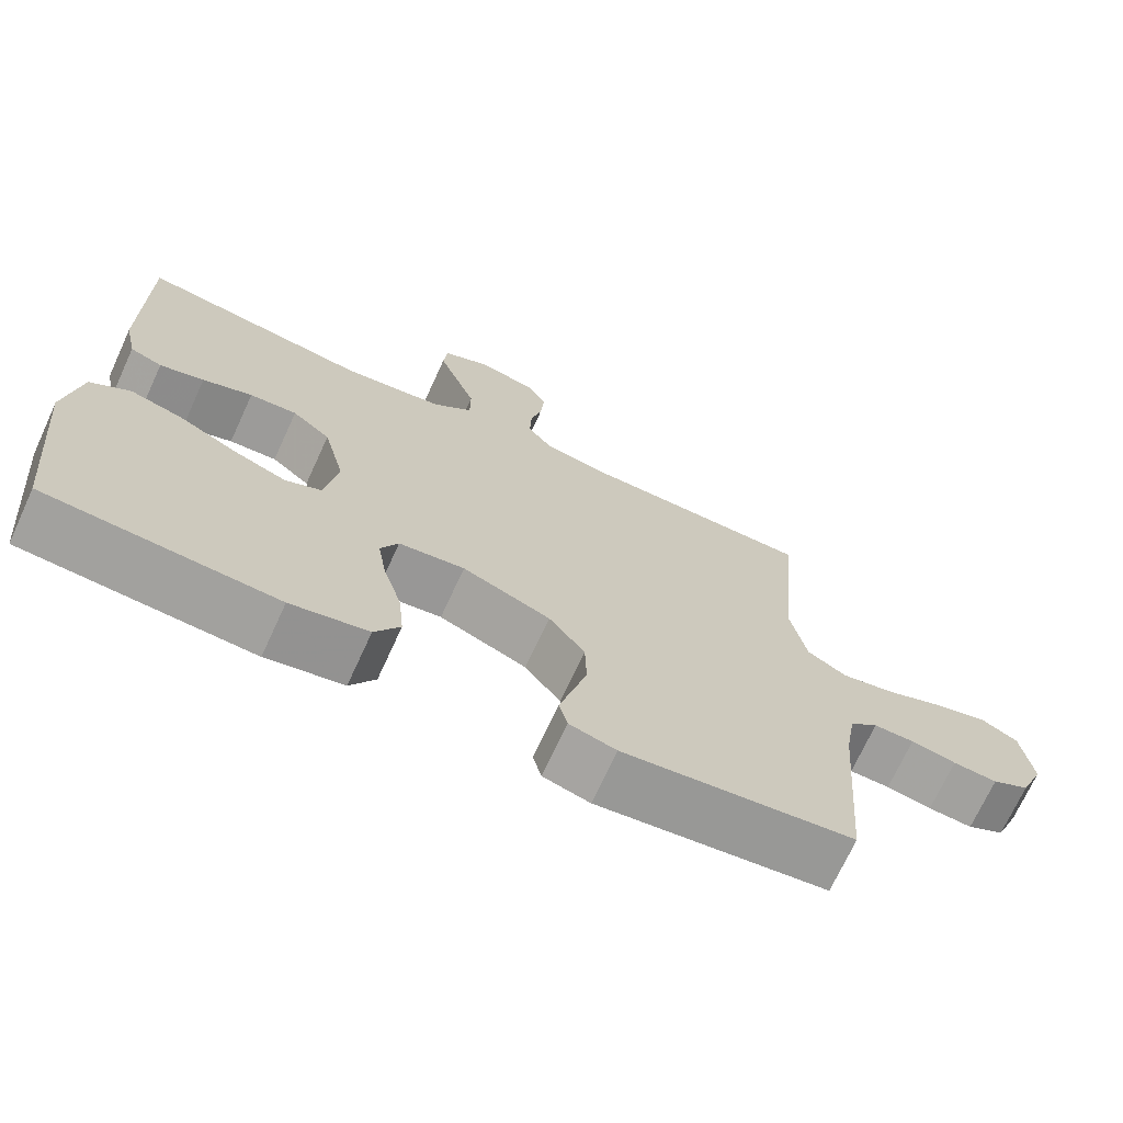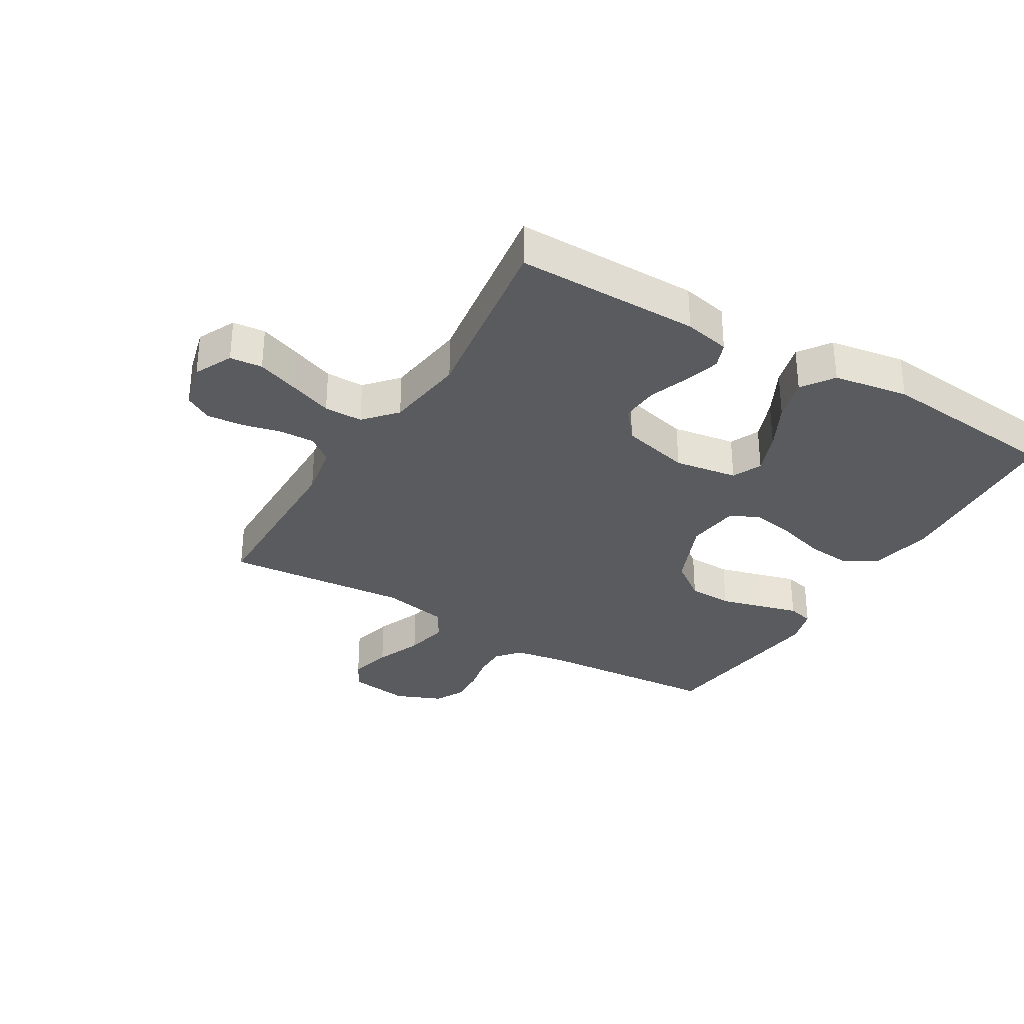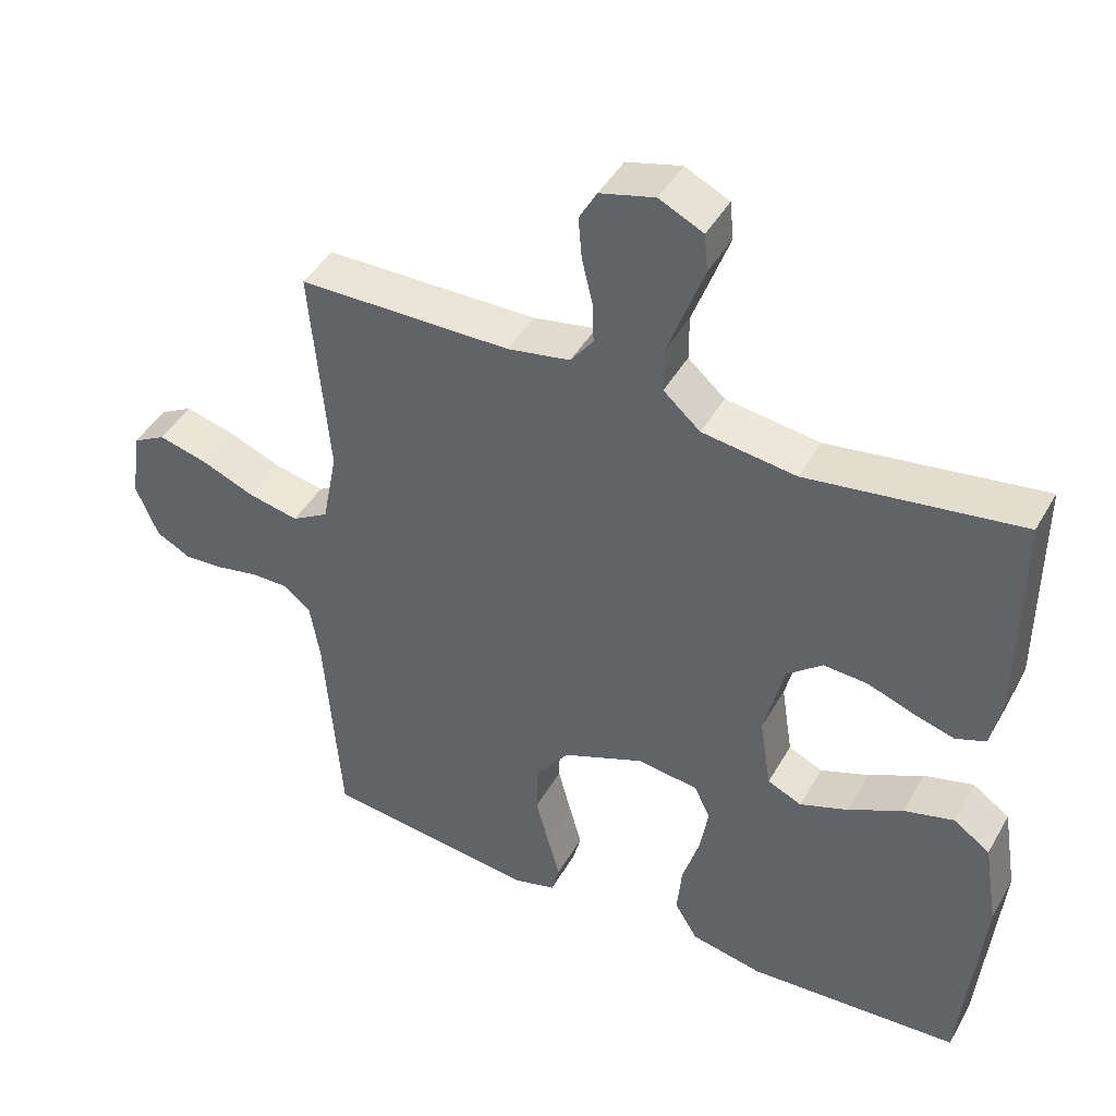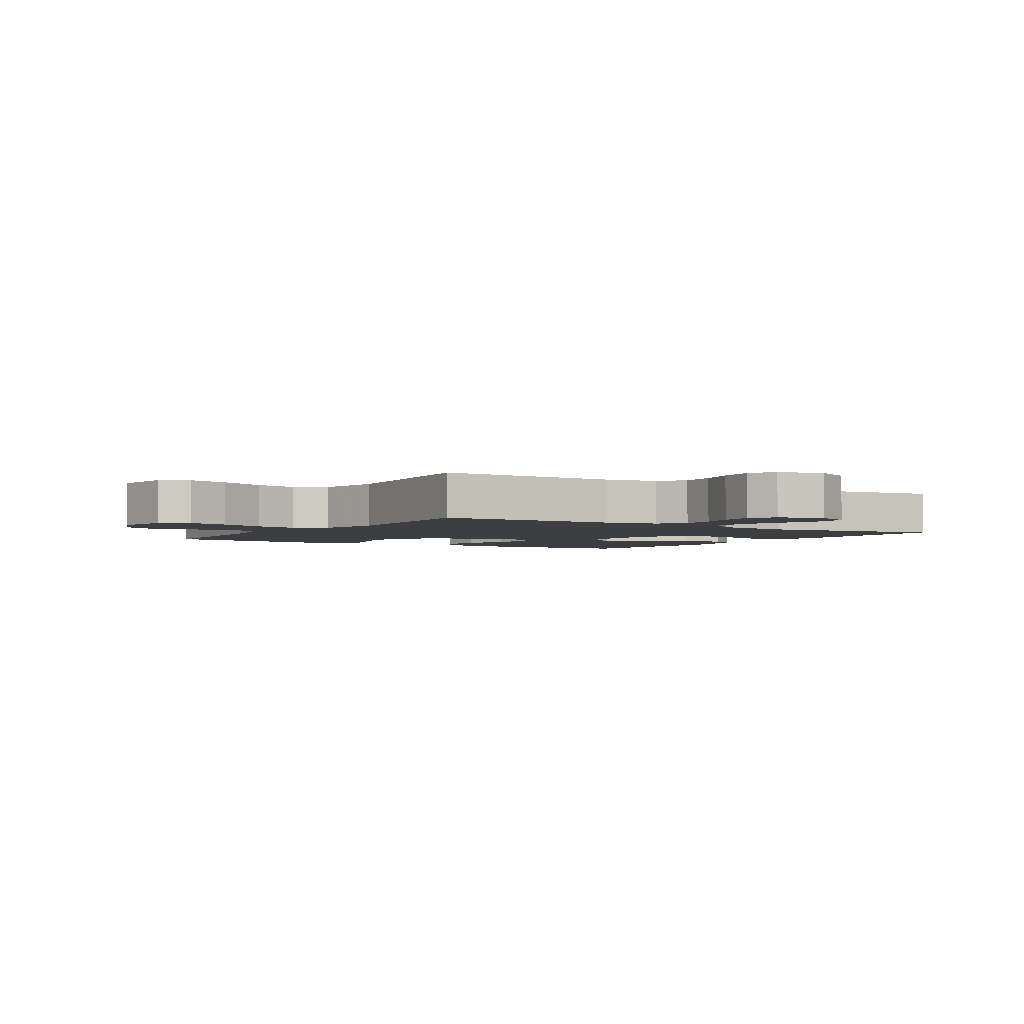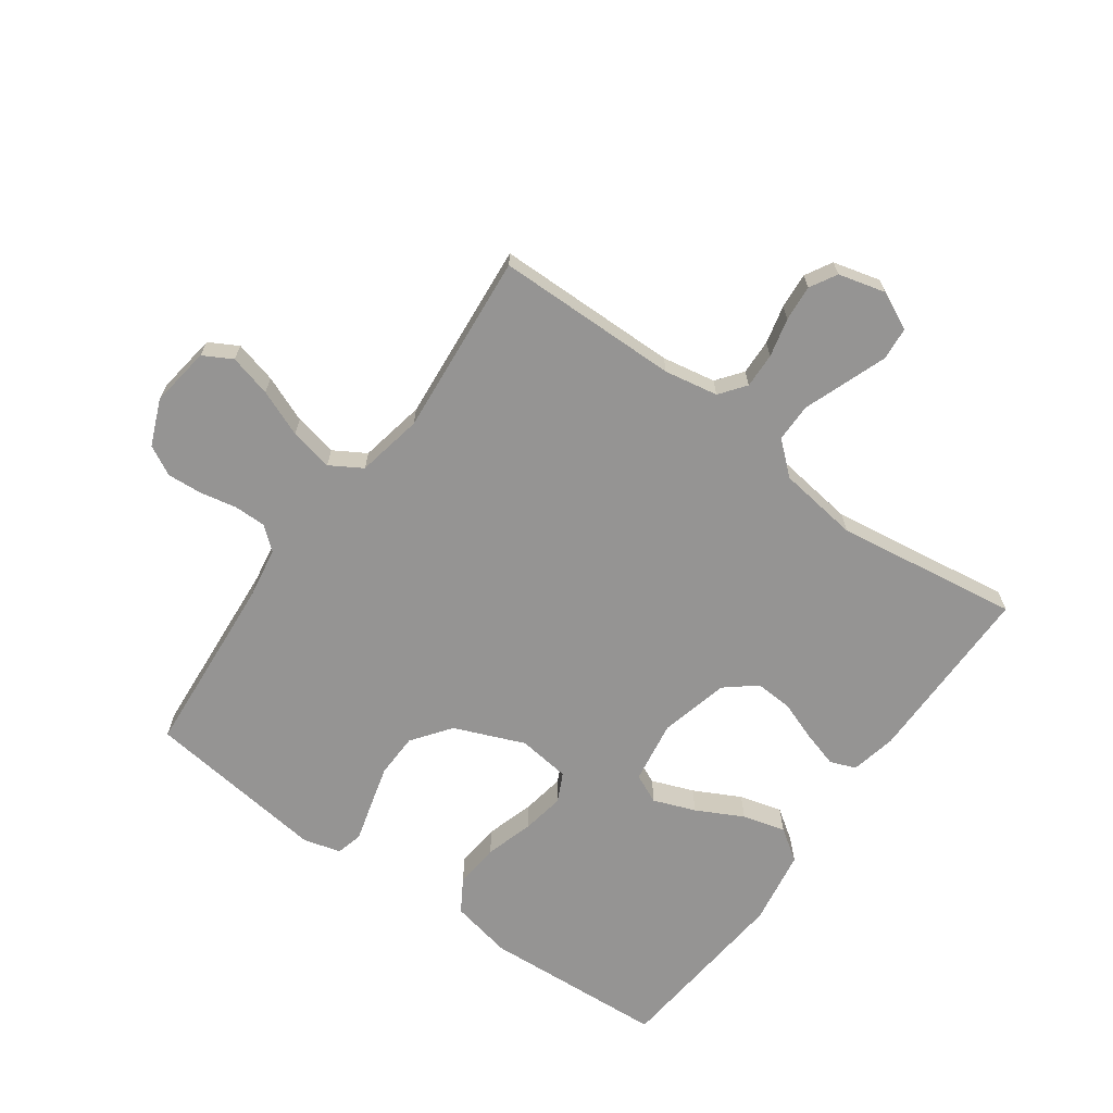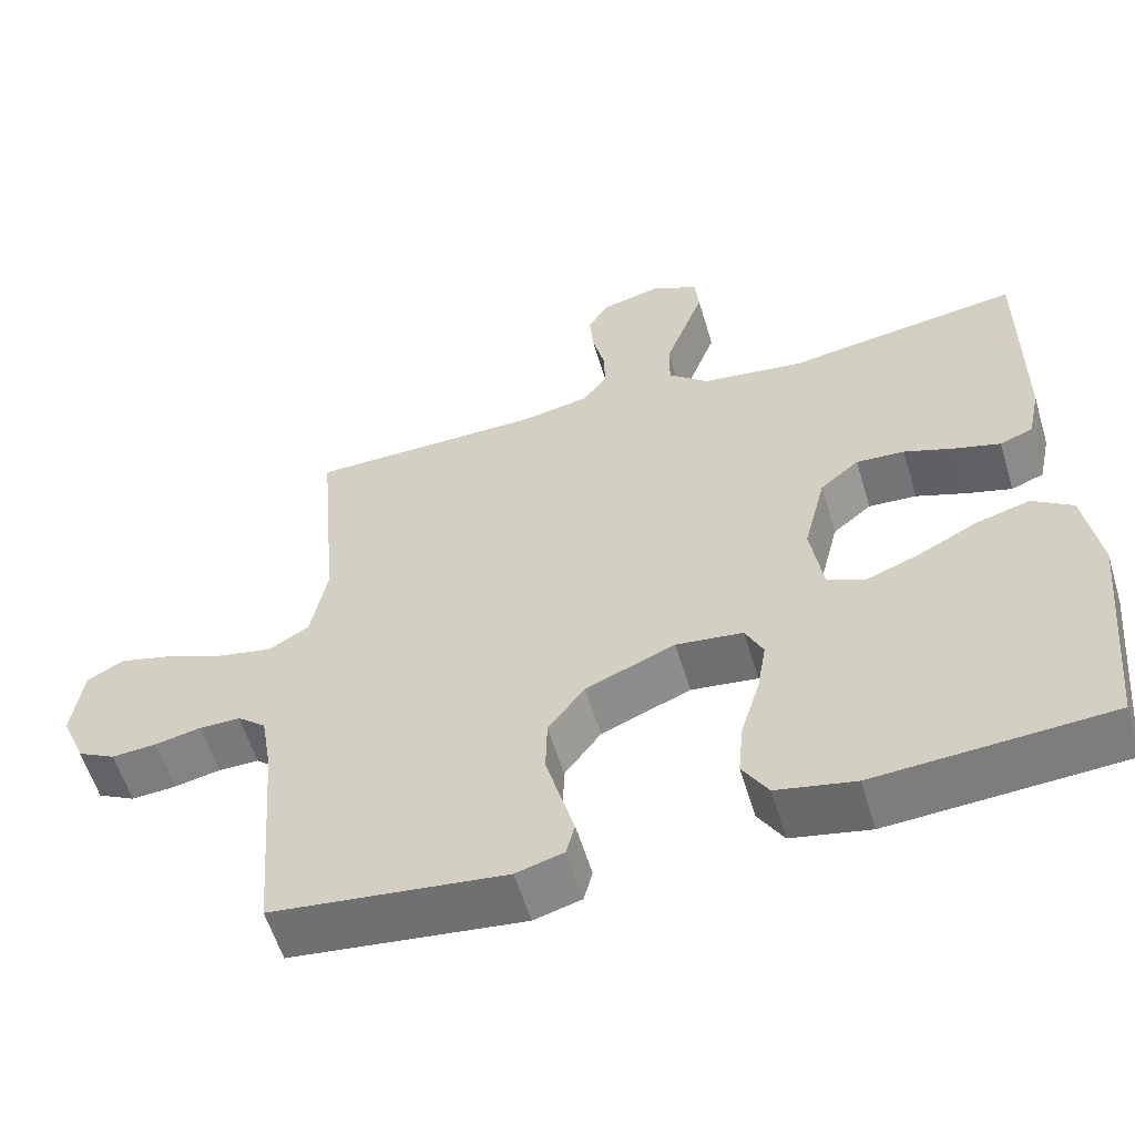
<metadata>
{"format":"obj","ext":"obj","renderer":"f3d","projection":"perspective","resolution":1024,"background":"white","views":[{"elev":-71.0,"azim":155.3,"up":"+Z"},{"elev":-32.3,"azim":59.2,"up":"+Y"},{"elev":43.9,"azim":27.8,"up":"+Z"},{"elev":-3.0,"azim":-32.5,"up":"+Y"},{"elev":-67.2,"azim":-35.6,"up":"+Y"},{"elev":-57.8,"azim":16.7,"up":"+Z"}]}
</metadata>
<code>
v 0.5 0.07 -0.5
v 0.2 0.07 -0.518
v 0.099 0.07 -0.497
v 0.066 0.07 -0.443
v 0.073 0.07 -0.37
v 0.097 0.07 -0.291
v 0.109 0.07 -0.221
v 0.086 0.07 -0.174
v 0 0.07 -0.163
v -0.115 0.07 -0.21
v -0.162 0.07 -0.273
v -0.164 0.07 -0.345
v -0.145 0.07 -0.416
v -0.128 0.07 -0.477
v -0.139 0.07 -0.52
v -0.2 0.07 -0.537
v -0.5 0.07 -0.5
v -0.523 0.07 -0.2
v -0.537 0.07 -0.116
v -0.574 0.07 -0.085
v -0.627 0.07 -0.085
v -0.686 0.07 -0.097
v -0.744 0.07 -0.101
v -0.793 0.07 -0.075
v -0.824 0.07 0
v -0.81 0.07 0.099
v -0.763 0.07 0.125
v -0.694 0.07 0.107
v -0.618 0.07 0.076
v -0.547 0.07 0.061
v -0.495 0.07 0.092
v -0.474 0.07 0.2
v -0.5 0.07 0.5
v -0.2 0.07 0.503
v -0.112 0.07 0.519
v -0.08 0.07 0.561
v -0.082 0.07 0.619
v -0.097 0.07 0.682
v -0.102 0.07 0.741
v -0.077 0.07 0.785
v 0 0.07 0.805
v 0.062 0.07 0.775
v 0.067 0.07 0.722
v 0.042 0.07 0.654
v 0.016 0.07 0.584
v 0.016 0.07 0.521
v 0.068 0.07 0.475
v 0.2 0.07 0.457
v 0.5 0.07 0.5
v 0.499 0.07 0.2
v 0.483 0.07 0.125
v 0.441 0.07 0.109
v 0.383 0.07 0.126
v 0.318 0.07 0.15
v 0.256 0.07 0.154
v 0.206 0.07 0.113
v 0.178 0.07 0
v 0.194 0.07 -0.103
v 0.242 0.07 -0.125
v 0.311 0.07 -0.099
v 0.387 0.07 -0.06
v 0.457 0.07 -0.041
v 0.509 0.07 -0.077
v 0.529 0.07 -0.2
v 0.5 0 -0.5
v 0.2 0 -0.518
v 0.099 0 -0.497
v 0.066 0 -0.443
v 0.073 0 -0.37
v 0.097 0 -0.291
v 0.109 0 -0.221
v 0.086 0 -0.174
v 0 0 -0.163
v -0.115 0 -0.21
v -0.162 0 -0.273
v -0.164 0 -0.345
v -0.145 0 -0.416
v -0.128 0 -0.477
v -0.139 0 -0.52
v -0.2 0 -0.537
v -0.5 0 -0.5
v -0.523 0 -0.2
v -0.537 0 -0.116
v -0.574 0 -0.085
v -0.627 0 -0.085
v -0.686 0 -0.097
v -0.744 0 -0.101
v -0.793 0 -0.075
v -0.824 0 0
v -0.81 0 0.099
v -0.763 0 0.125
v -0.694 0 0.107
v -0.618 0 0.076
v -0.547 0 0.061
v -0.495 0 0.092
v -0.474 0 0.2
v -0.5 0 0.5
v -0.2 0 0.503
v -0.112 0 0.519
v -0.08 0 0.561
v -0.082 0 0.619
v -0.097 0 0.682
v -0.102 0 0.741
v -0.077 0 0.785
v 0 0 0.805
v 0.062 0 0.775
v 0.067 0 0.722
v 0.042 0 0.654
v 0.016 0 0.584
v 0.016 0 0.521
v 0.068 0 0.475
v 0.2 0 0.457
v 0.5 0 0.5
v 0.499 0 0.2
v 0.483 0 0.125
v 0.441 0 0.109
v 0.383 0 0.126
v 0.318 0 0.15
v 0.256 0 0.154
v 0.206 0 0.113
v 0.178 0 0
v 0.194 0 -0.103
v 0.242 0 -0.125
v 0.311 0 -0.099
v 0.387 0 -0.06
v 0.457 0 -0.041
v 0.509 0 -0.077
v 0.529 0 -0.2
f 4 5 6
f 3 4 6
f 2 3 6
f 1 2 6
f 64 1 6
f 63 64 6
f 62 63 6
f 61 62 6
f 60 61 6
f 59 60 6 7
f 58 59 7 8
f 57 58 8 9
f 56 57 9 10
f 52 53 54
f 51 52 54
f 50 51 54
f 49 50 54
f 48 49 54
f 47 48 54 55
f 46 47 55 56
f 43 44 45
f 42 43 45
f 41 42 45
f 40 41 45
f 39 40 45
f 38 39 45
f 37 38 45
f 36 37 45 46
f 46 56 10
f 36 46 10
f 35 36 10
f 32 33 34
f 35 10 11
f 34 35 11
f 32 34 11
f 31 32 11
f 27 28 29
f 26 27 29
f 25 26 29
f 24 25 29
f 23 24 29
f 22 23 29
f 21 22 29
f 20 21 29 30
f 31 11 12
f 30 31 12
f 20 30 12
f 19 20 12
f 16 17 18
f 15 16 18
f 14 15 18
f 13 14 18
f 12 13 18 19
f 70 69 68
f 70 68 67
f 70 67 66
f 70 66 65
f 70 65 128
f 70 128 127
f 70 127 126
f 70 126 125
f 70 125 124
f 71 70 124 123
f 72 71 123 122
f 73 72 122 121
f 74 73 121 120
f 118 117 116
f 118 116 115
f 118 115 114
f 118 114 113
f 118 113 112
f 119 118 112 111
f 120 119 111 110
f 109 108 107
f 109 107 106
f 109 106 105
f 109 105 104
f 109 104 103
f 109 103 102
f 109 102 101
f 110 109 101 100
f 74 120 110
f 74 110 100
f 74 100 99
f 98 97 96
f 75 74 99
f 75 99 98
f 75 98 96
f 75 96 95
f 93 92 91
f 93 91 90
f 93 90 89
f 93 89 88
f 93 88 87
f 93 87 86
f 93 86 85
f 94 93 85 84
f 76 75 95
f 76 95 94
f 76 94 84
f 76 84 83
f 82 81 80
f 82 80 79
f 82 79 78
f 82 78 77
f 83 82 77 76
f 1 65 66 2
f 2 66 67 3
f 3 67 68 4
f 4 68 69 5
f 5 69 70 6
f 6 70 71 7
f 7 71 72 8
f 8 72 73 9
f 9 73 74 10
f 10 74 75 11
f 11 75 76 12
f 12 76 77 13
f 13 77 78 14
f 14 78 79 15
f 15 79 80 16
f 16 80 81 17
f 17 81 82 18
f 18 82 83 19
f 19 83 84 20
f 20 84 85 21
f 21 85 86 22
f 22 86 87 23
f 23 87 88 24
f 24 88 89 25
f 25 89 90 26
f 26 90 91 27
f 27 91 92 28
f 28 92 93 29
f 29 93 94 30
f 30 94 95 31
f 31 95 96 32
f 32 96 97 33
f 33 97 98 34
f 34 98 99 35
f 35 99 100 36
f 36 100 101 37
f 37 101 102 38
f 38 102 103 39
f 39 103 104 40
f 40 104 105 41
f 41 105 106 42
f 42 106 107 43
f 43 107 108 44
f 44 108 109 45
f 45 109 110 46
f 46 110 111 47
f 47 111 112 48
f 48 112 113 49
f 49 113 114 50
f 50 114 115 51
f 51 115 116 52
f 52 116 117 53
f 53 117 118 54
f 54 118 119 55
f 55 119 120 56
f 56 120 121 57
f 57 121 122 58
f 58 122 123 59
f 59 123 124 60
f 60 124 125 61
f 61 125 126 62
f 62 126 127 63
f 63 127 128 64
f 64 128 65 1

</code>
